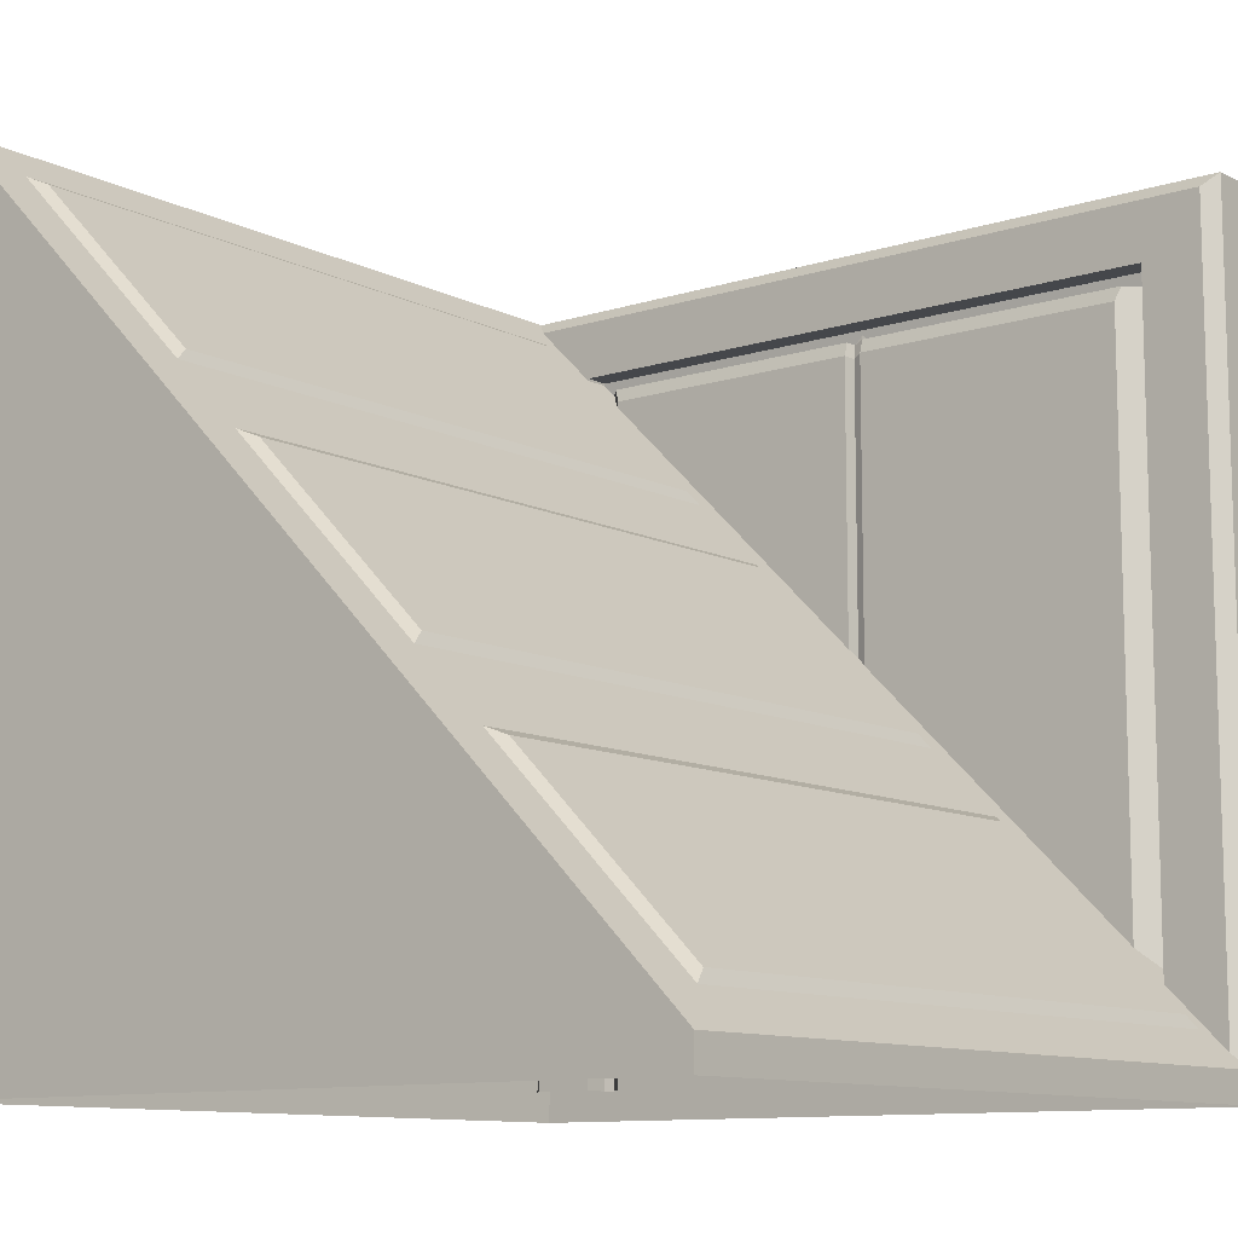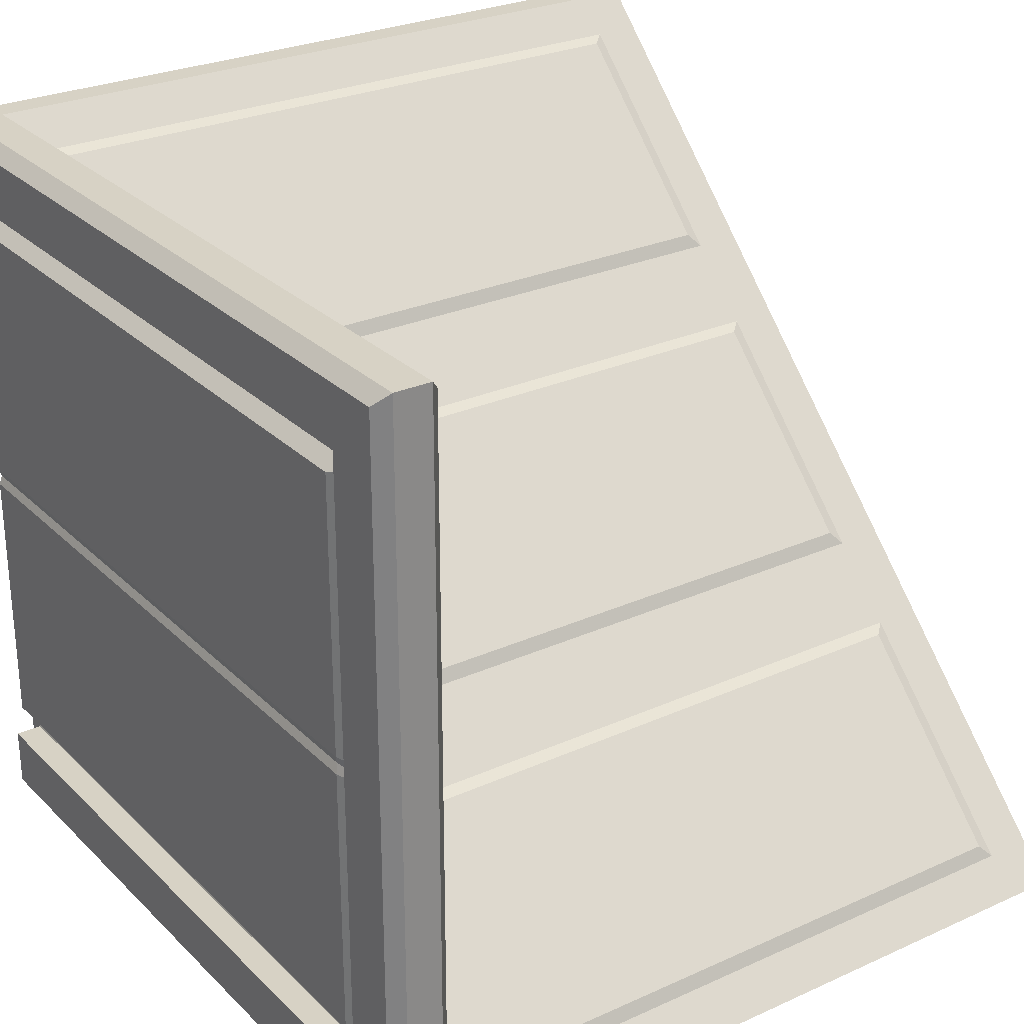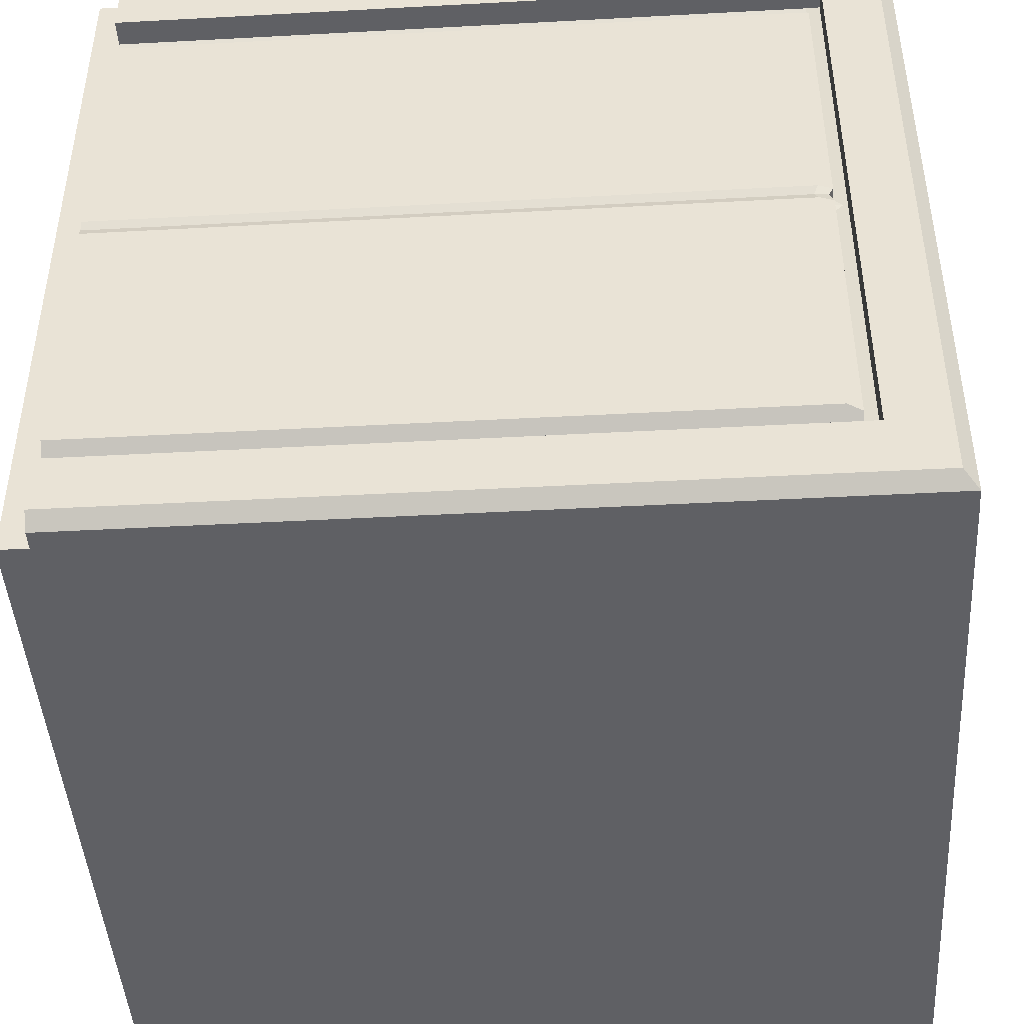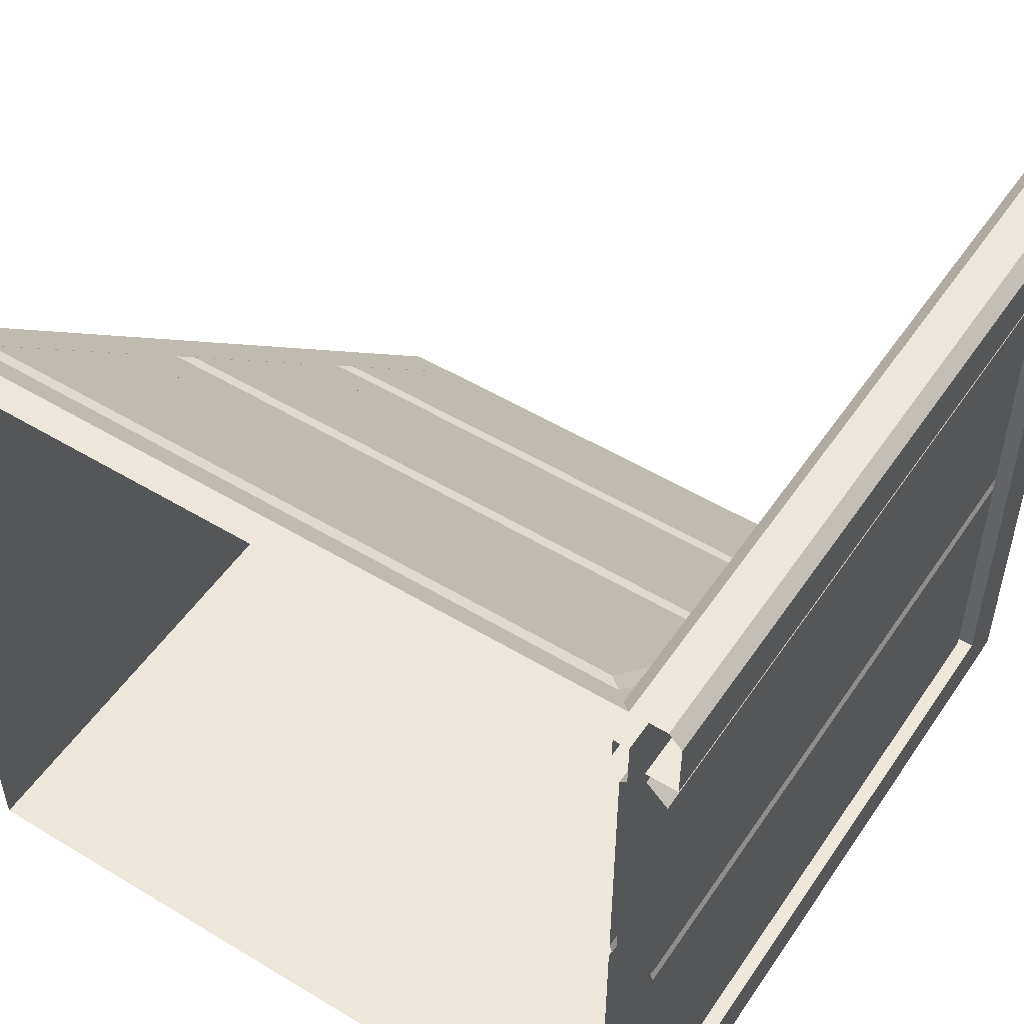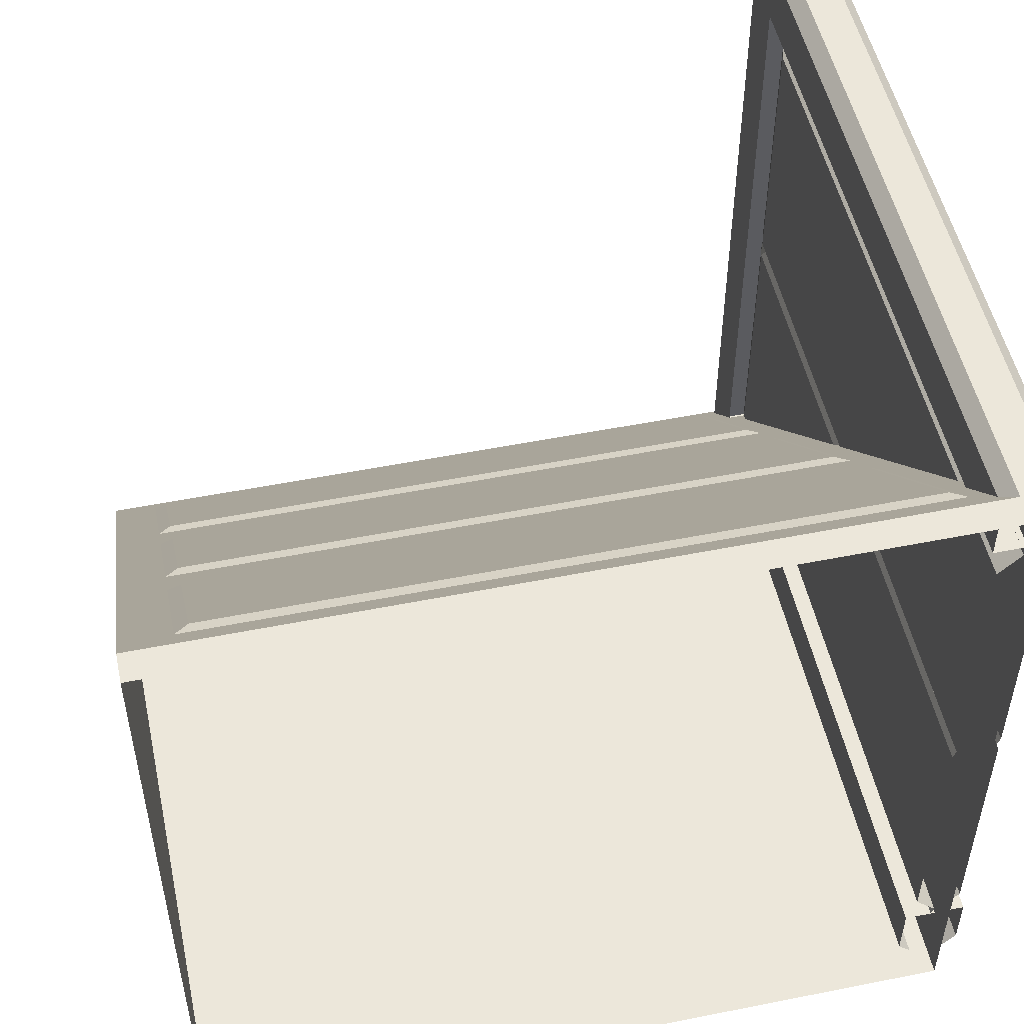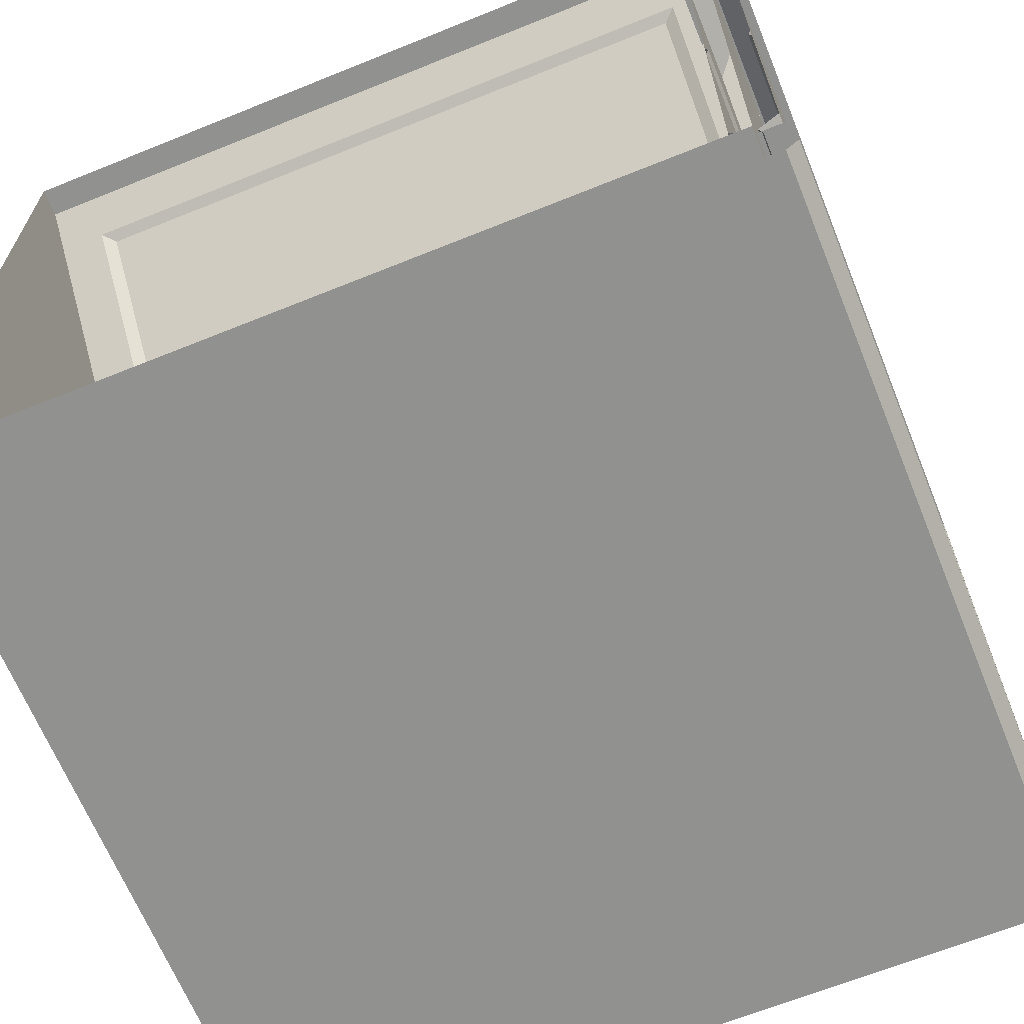
<metadata>
{"format":"obj","ext":"obj","renderer":"f3d","projection":"perspective","resolution":1024,"background":"white","views":[{"elev":-10.6,"azim":-51.1,"up":"+Y"},{"elev":27.3,"azim":145.2,"up":"+Z"},{"elev":-44.8,"azim":93.6,"up":"+Z"},{"elev":51.7,"azim":33.2,"up":"+Z"},{"elev":51.7,"azim":-12.2,"up":"+Z"},{"elev":-66.0,"azim":22.1,"up":"+Z"}]}
</metadata>
<code>
o Ramp_Wall_Red_R
v 2 0.001201 2
v 2 -0.1488 2
v -2 0.001201 2
v -2 -0.1488 2
v 2 4.001 -2
v 2 -0.1488 -2
v -2 4.001 -2
v -2 -0.1488 -2
v 2 1.335 0.6667
v 2 2.668 -0.6667
v 2 -0.1488 0.6667
v 2 -0.1488 -0.6667
v -2 1.335 0.6667
v -2 2.668 -0.6667
v -2 -0.1488 0.6667
v -2 -0.1488 -0.6667
v 1.756 2.84 -0.839
v -1.756 2.84 -0.839
v -1.756 3.829 -1.828
v 1.756 3.829 -1.828
v 1.756 0.1735 1.828
v -1.756 0.1735 1.828
v -1.756 1.162 0.839
v 1.756 1.162 0.839
v 1.756 1.507 0.4943
v -1.756 1.507 0.4943
v -1.756 2.496 -0.4943
v 1.756 2.496 -0.4943
v -1.756 2.84 -0.839
v 1.756 2.84 -0.839
v 1.756 3.829 -1.828
v -1.756 3.829 -1.828
v -1.756 0.1735 1.828
v 1.756 0.1735 1.828
v 1.756 1.162 0.839
v -1.756 1.162 0.839
v -1.756 1.507 0.4943
v 1.756 1.507 0.4943
v 1.756 2.496 -0.4943
v -1.756 2.496 -0.4943
v 1.688 2.903 -0.8653
v -1.688 2.903 -0.8653
v -1.688 3.795 -1.758
v 1.688 3.795 -1.758
v 1.688 0.2362 1.801
v -1.688 0.2362 1.801
v -1.688 1.129 0.9089
v 1.688 1.129 0.9089
v 1.688 1.569 0.468
v -1.688 1.569 0.468
v -1.688 2.462 -0.4244
v 1.688 2.462 -0.4244
v 1.972 3.633 -1.64
v 1.972 3.565 -1.64
v 1.991 3.565 -1.573
v 1.972 3.633 -0
v 1.972 3.61 -0
v 1.972 3.565 0.04518
v 1.972 3.565 -0.04518
v 1.968 3.543 -3e-06
v 1.904 3.543 -0.000166
v 1.904 3.565 0.04501
v 1.897 3.472 -0.000217
v 1.904 3.565 -0.04534
v 1.881 3.493 -0.04539
v 1.904 3.565 -1.488
v 1.881 3.493 -1.461
v 1.881 3.165 -1.271
v 1.881 3.165 -0.04539
v 1.897 3.149 -0.000217
v 1.881 3.165 0.04496
v 1.881 3.165 1.262
v 1.881 3.493 1.452
v 1.991 3.565 1.564
v 1.972 3.565 1.625
v 1.972 3.633 1.625
v 1.972 0 1.625
v 1.991 0 1.564
v 1.881 0 1.452
v 1.881 0 0.04496
v 1.897 0.000538 -0.000217
v 1.881 0 -0.04539
v 1.881 0 -1.461
v 1.881 0 1.262
v 1.991 0 -1.573
v 1.881 0 -1.271
v 1.972 0 -1.64
v 1.904 3.565 1.479
v 1.881 3.493 0.04496
v 2.028 3.633 -1.64
v 2.028 3.565 -1.64
v 2.009 3.565 -1.573
v 2.028 3.633 0
v 2.028 3.61 0
v 2.028 3.565 0.04518
v 2.028 3.565 -0.04518
v 2.032 3.543 -3e-06
v 2.096 3.543 -0.000166
v 2.096 3.565 0.04501
v 2.103 3.472 -0.000217
v 2.096 3.565 -0.04534
v 2.119 3.493 -0.04539
v 2.096 3.565 -1.488
v 2.119 3.493 -1.461
v 2.119 3.165 -1.271
v 2.119 3.165 -0.04539
v 2.103 3.149 -0.000217
v 2.119 3.165 0.04496
v 2.119 3.165 1.262
v 2.119 3.493 1.452
v 2.009 3.565 1.564
v 2.028 3.565 1.625
v 2.028 3.633 1.625
v 2.028 0 1.625
v 2.009 0 1.564
v 2.119 0 1.452
v 2.119 0 0.04496
v 2.103 0.000538 -0.000217
v 2.119 0 -0.04539
v 2.119 0 -1.461
v 2.119 0 1.262
v 2.009 0 -1.573
v 2.119 0 -1.271
v 2.028 0 -1.64
v 2.096 3.565 1.479
v 2.119 3.493 0.04496
v 1.905 9e-06 2
v 1.838 3.633 1.621
v 1.838 3.633 1.929
v 1.838 9e-06 1.621
v 1.838 9e-06 1.929
v 1.905 3.647 2
v 1.905 4 2
v 1.838 3.929 1.929
v 2.095 9e-06 2
v 2.162 3.633 1.621
v 2.162 3.633 1.929
v 2.162 9e-06 1.621
v 2.162 9e-06 1.929
v 2.095 3.647 2
v 2.095 4 2
v 2.162 3.929 1.929
v 1.905 9e-06 -2
v 1.838 3.633 -1.621
v 1.838 3.633 -1.929
v 1.838 9e-06 -1.621
v 1.838 9e-06 -1.929
v 1.905 3.647 -2
v 1.905 4 -2
v 1.838 3.929 -1.929
v 2.095 9e-06 -2
v 2.162 3.633 -1.621
v 2.162 3.633 -1.929
v 2.162 9e-06 -1.621
v 2.162 9e-06 -1.929
v 2.095 3.647 -2
v 2.095 4 -2
v 2.162 3.929 -1.929
v 1.838 3.929 1.621
v 2.162 3.929 1.621
v 1.905 4 1.621
v 2.095 4 1.621
v 1.838 3.929 -1.621
v 1.905 4 -1.621
v 2.095 4 -1.621
v 2.162 3.929 -1.621
f 41 44 43 42
f 45 48 47 46
f 49 52 51 50
f 30 41 42 29
f 29 42 43 32
f 32 43 44 31
f 31 44 41 30
f 34 45 46 33
f 33 46 47 36
f 36 47 48 35
f 35 48 45 34
f 38 49 50 37
f 37 50 51 40
f 40 51 52 39
f 39 52 49 38
f 62 61 63 89
f 61 64 65 63
f 66 67 65 64
f 68 67 83 86
f 69 65 67 68
f 71 70 81 80
f 63 65 69 70
f 82 69 68 86
f 80 84 72 71
f 84 79 73 72
f 88 73 79 78 74
f 79 84 80
f 82 86 83
f 83 67 66 55 85
f 62 89 73 88
f 72 73 89 71
f 89 63 70 71
f 82 81 70 69
f 99 126 100 98
f 98 100 102 101
f 103 101 102 104
f 105 123 120 104
f 106 105 104 102
f 108 117 118 107
f 100 107 106 102
f 119 123 105 106
f 117 108 109 121
f 121 109 110 116
f 125 111 115 116 110
f 116 117 121
f 119 120 123
f 120 122 92 103 104
f 99 125 110 126
f 109 108 126 110
f 126 108 107 100
f 119 106 107 118
f 2 1 3 4
f 13 15 4 3
f 5 6 8 7
f 18 29 32 19
f 11 9 1 2
f 6 5 10 12
f 12 10 9 11
f 27 40 39 28
f 21 34 33 22
f 7 8 16 14
f 14 16 15 13
f 10 17 18 14
f 14 18 19 7
f 7 19 20 5
f 5 20 17 10
f 1 21 22 3
f 3 22 23 13
f 13 23 24 9
f 9 24 21 1
f 9 25 26 13
f 13 26 27 14
f 14 27 28 10
f 10 28 25 9
f 24 35 34 21
f 25 38 37 26
f 19 32 31 20
f 22 33 36 23
f 28 39 38 25
f 17 30 29 18
f 23 36 35 24
f 26 37 40 27
f 20 31 30 17
f 75 76 56 57 58 74
f 94 96 92 91 90 93
f 58 57 60
f 60 57 59
f 61 62 58 60
f 64 61 60 59
f 66 64 59 55
f 77 75 74 78
f 87 85 55 54
f 88 74 58 62
f 112 111 95 94 93 113
f 95 97 94
f 97 96 94
f 98 97 95 99
f 101 96 97 98
f 103 92 96 101
f 114 115 111 112
f 124 91 92 122
f 125 99 95 111
f 140 135 139 137
f 141 162 161 133
f 131 129 128 130
f 133 134 129 132
f 132 127 135 140
f 128 159 163 144
f 139 138 136 137
f 148 143 147 145
f 141 140 137 142
f 128 136 138 130
f 134 133 161 159
f 156 153 155 151
f 147 146 144 145
f 149 148 145 150
f 156 148 149 157
f 137 136 160 142
f 151 143 148 156
f 142 160 162 141
f 152 154 155 153
f 157 158 153 156
f 132 129 131 127
f 57 56 53 54 55 59
f 152 144 146 154
f 128 144 152 136
f 140 141 133 132
f 160 166 165 162
f 159 128 129 134
f 161 164 163 159
f 162 165 164 161
f 136 152 166 160
f 152 153 158 166
f 164 149 150 163
f 166 158 157 165
f 163 150 145 144
f 165 157 149 164

</code>
